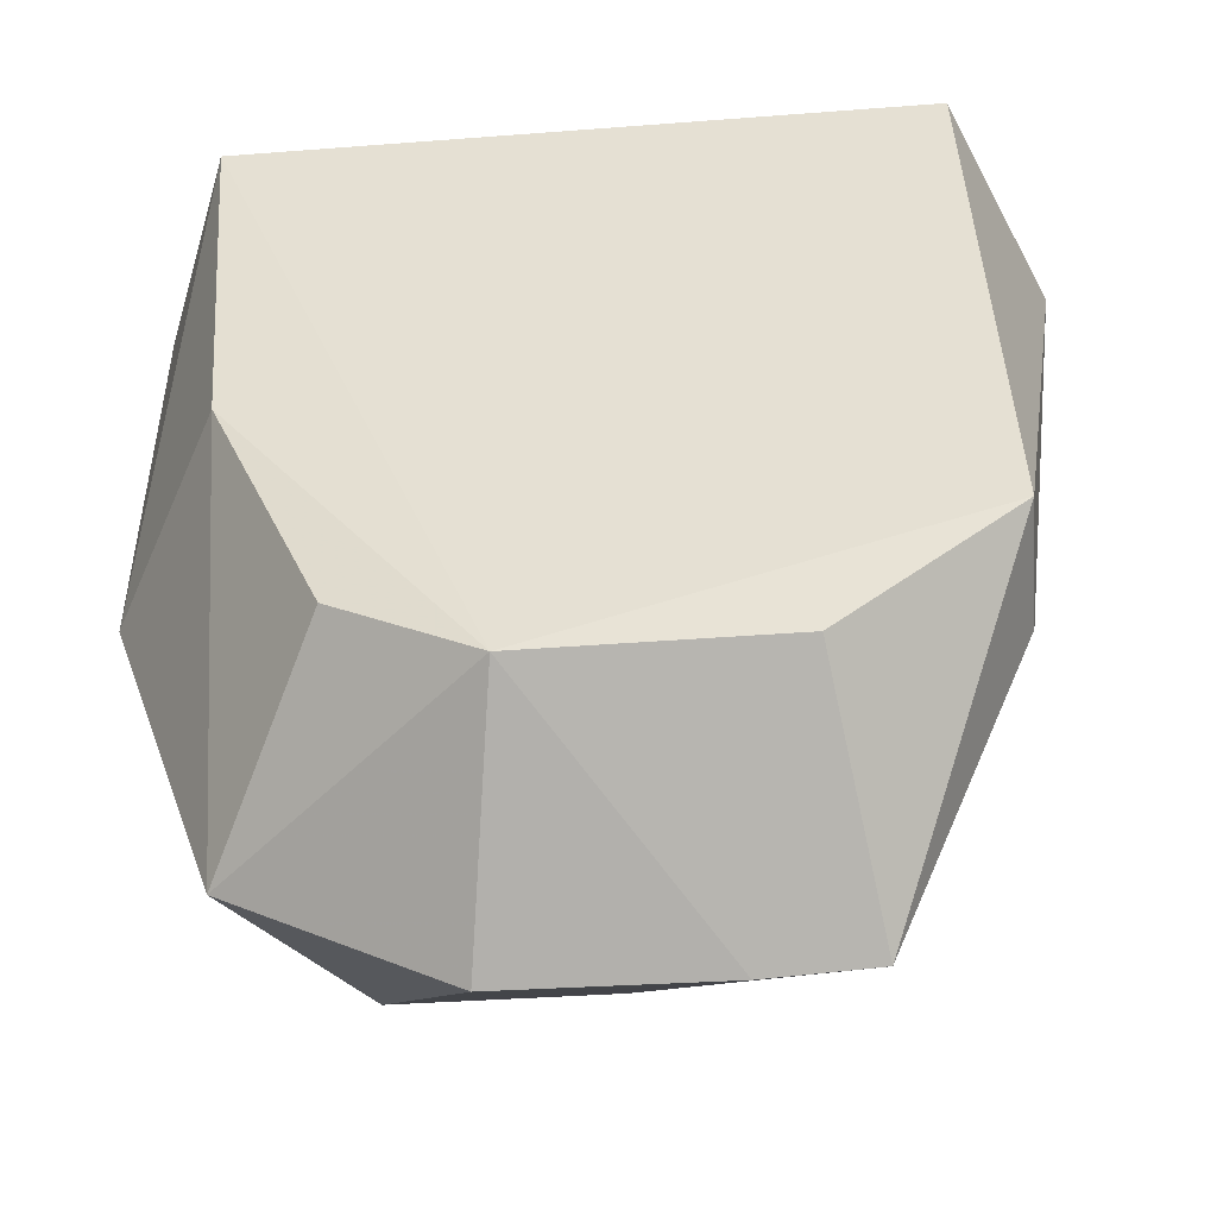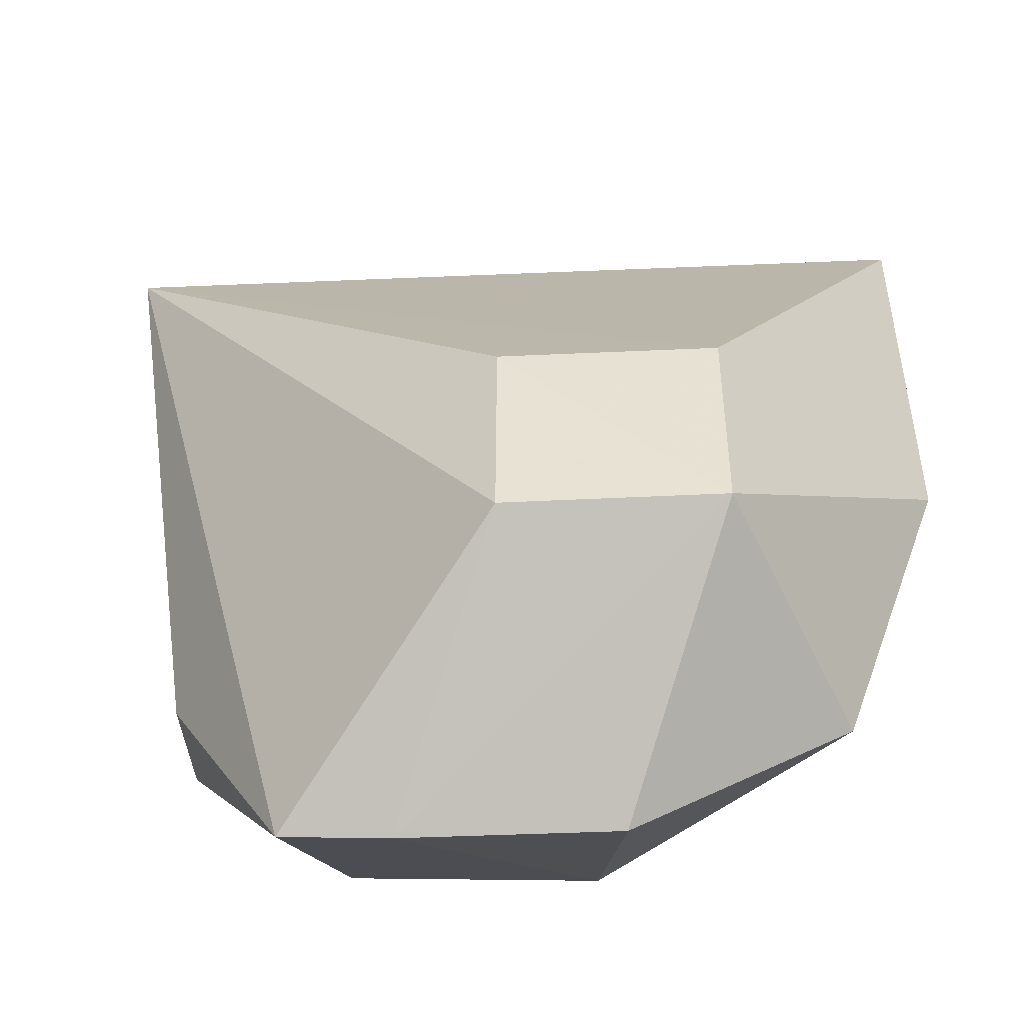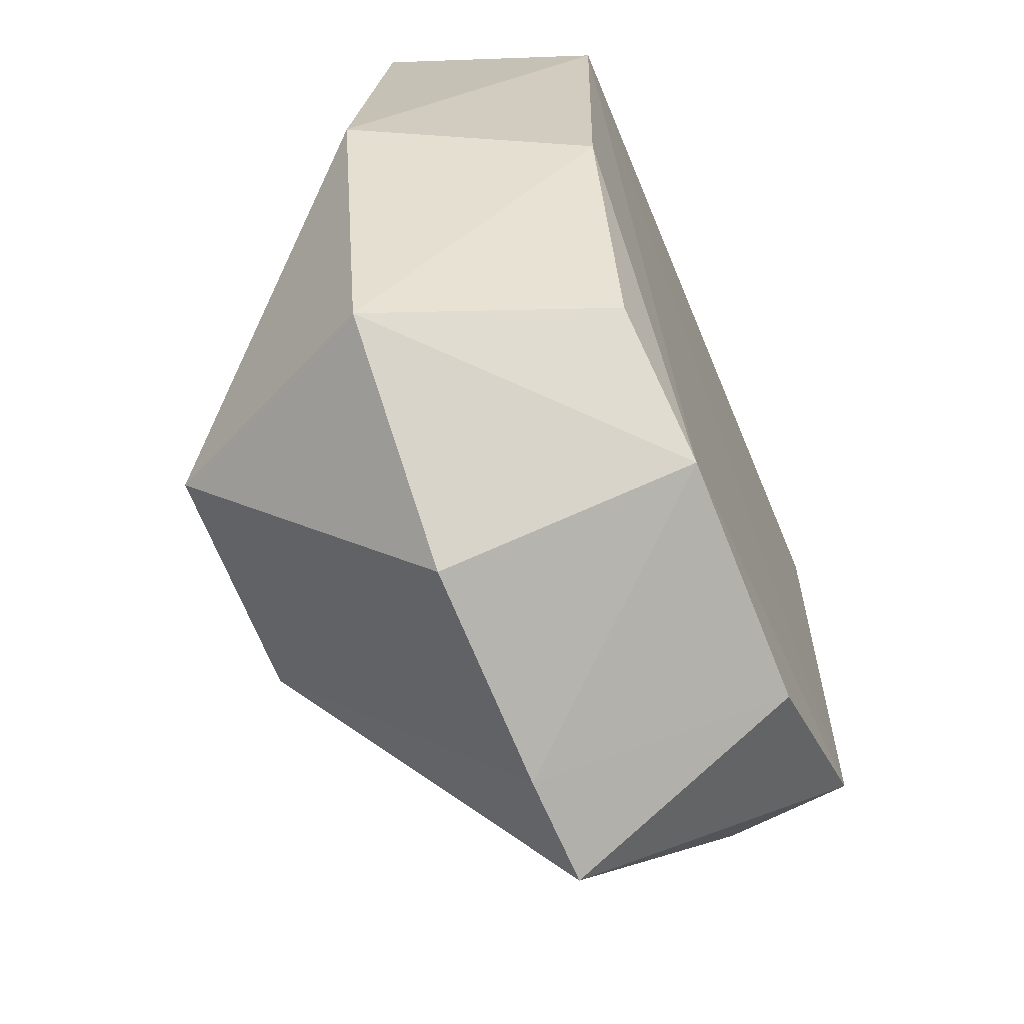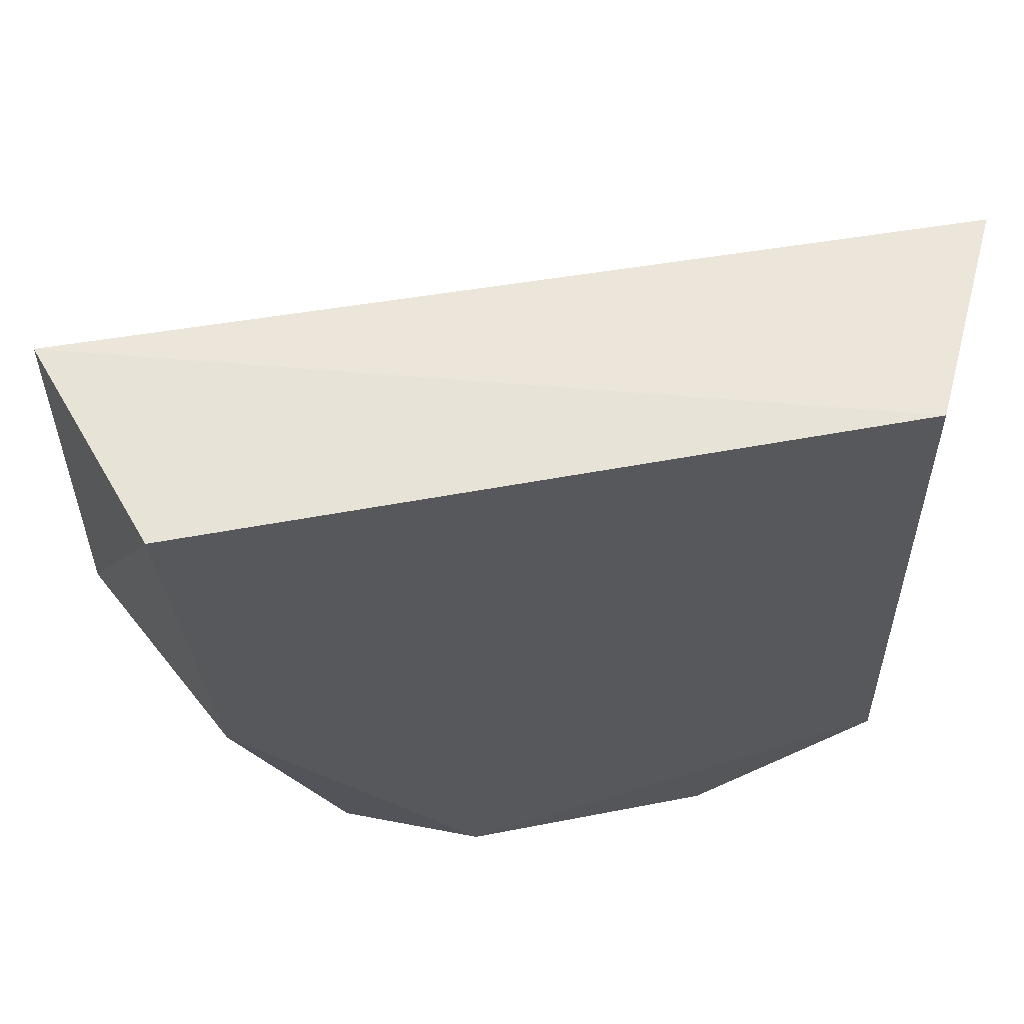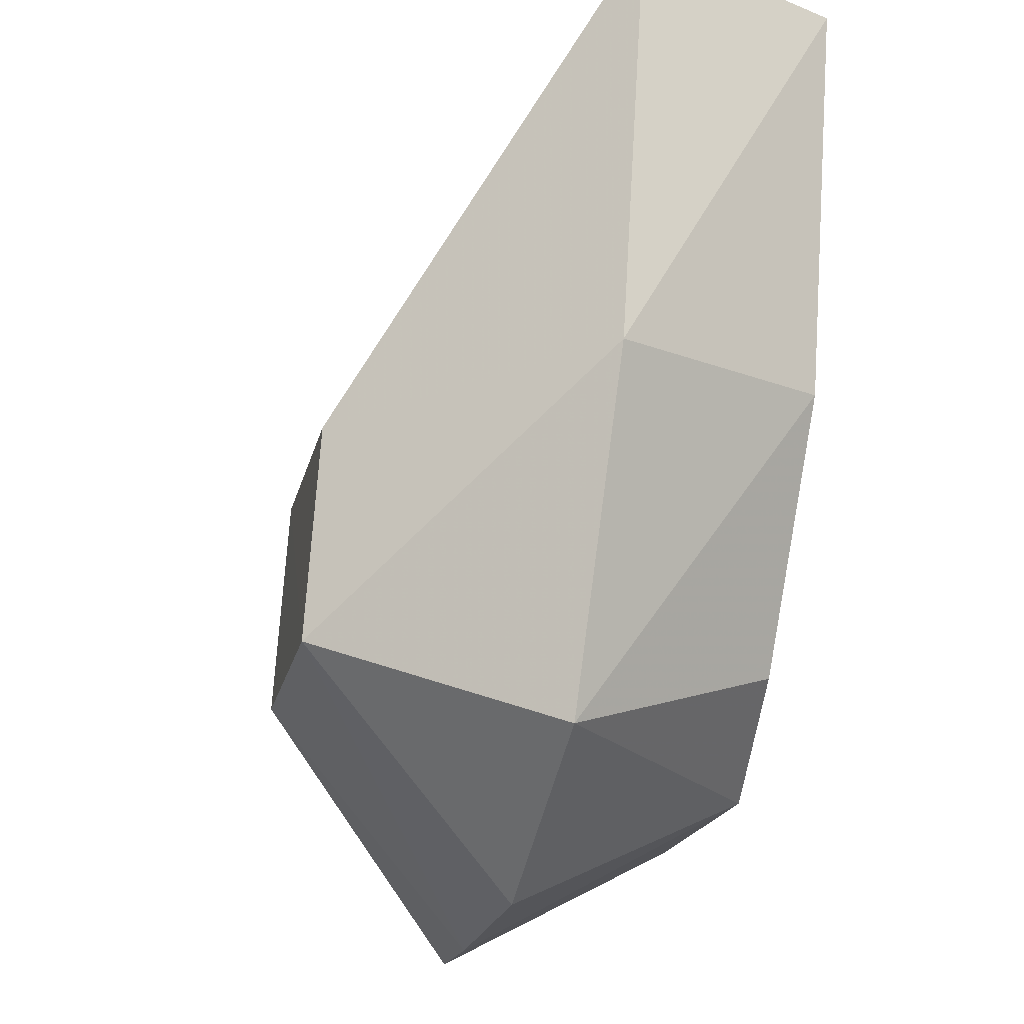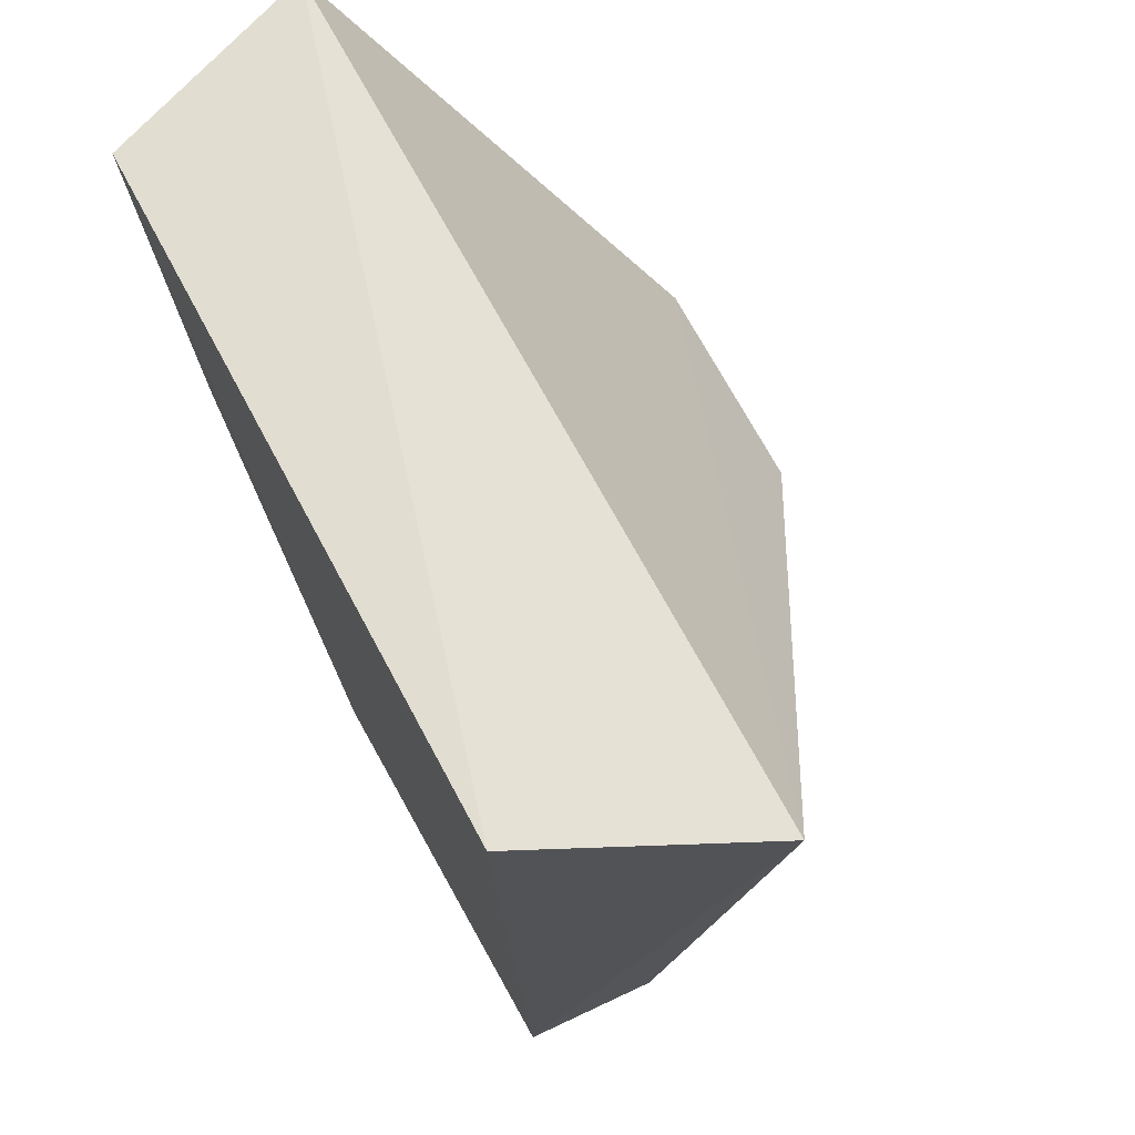
<metadata>
{"format":"obj","ext":"obj","renderer":"f3d","projection":"perspective","resolution":1024,"background":"white","views":[{"elev":-52.3,"azim":3.9,"up":"+Y"},{"elev":-44.9,"azim":-176.6,"up":"+Y"},{"elev":-71.9,"azim":-67.0,"up":"+Y"},{"elev":57.4,"azim":-9.2,"up":"+Y"},{"elev":-21.7,"azim":-102.5,"up":"+Y"},{"elev":67.4,"azim":62.7,"up":"+Y"}]}
</metadata>
<code>
v 0.01684 -0.1076 0.03191
v 0.01738 -0.1337 0.03089
v 0.02099 -0.1082 0.02262
v -0.00692 -0.1273 0.01158
v -0.01282 -0.1086 0.03207
v 0.01163 -0.1452 0.02043
v -0.01626 -0.1083 0.02295
v 0.01744 -0.1343 0.02556
v 0.002341 -0.1365 0.01099
v -0.01161 -0.1406 0.02086
v 0.002342 -0.1273 0.01155
v -0.002318 -0.1455 0.02049
v -0.006944 -0.1365 0.01102
v -0.01637 -0.1267 0.02176
v -0.0009086 -0.1404 0.03071
v 0.006975 -0.1455 0.02041
v -0.01146 -0.1259 0.03117
v 0.009866 -0.1399 0.03047
v -0.006852 -0.1367 0.03026
f 1 2 3
f 5 2 1
f 7 5 1
f 7 1 3
f 7 3 4
f 8 6 3
f 8 3 2
f 8 2 6
f 9 3 6
f 11 4 3
f 11 3 9
f 13 12 10
f 13 11 9
f 13 4 11
f 14 5 7
f 14 13 10
f 14 7 4
f 14 4 13
f 15 2 5
f 15 10 12
f 16 9 6
f 16 15 12
f 16 13 9
f 16 12 13
f 17 14 10
f 17 5 14
f 17 15 5
f 18 6 2
f 18 2 15
f 18 16 6
f 18 15 16
f 19 17 10
f 19 10 15
f 19 15 17

</code>
